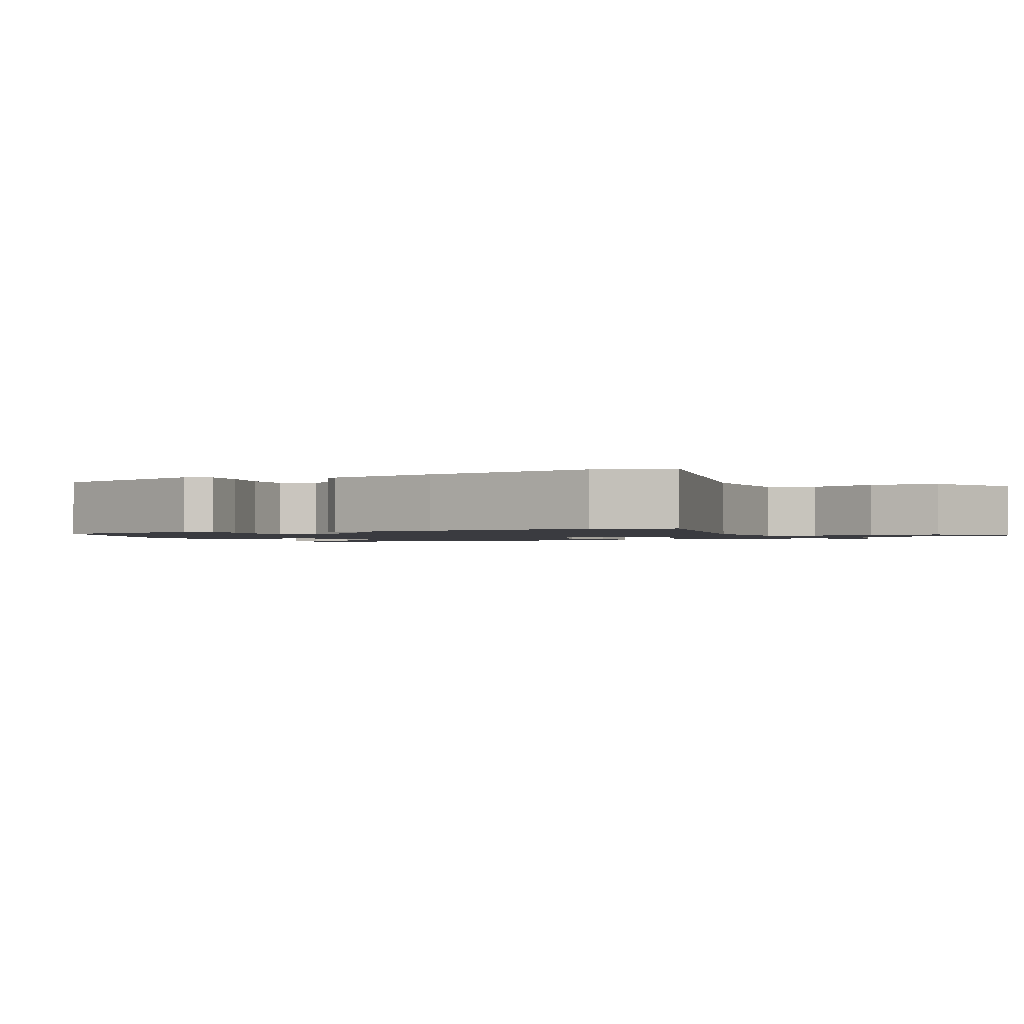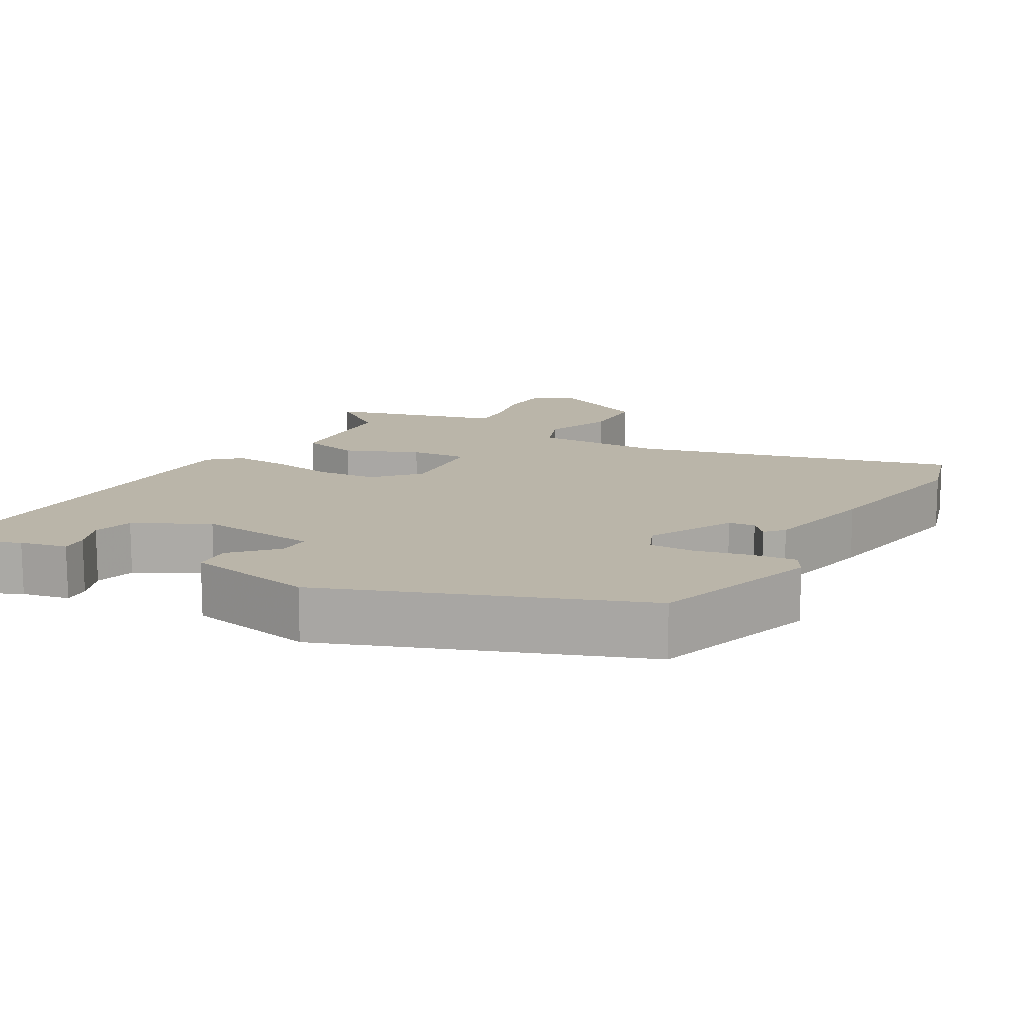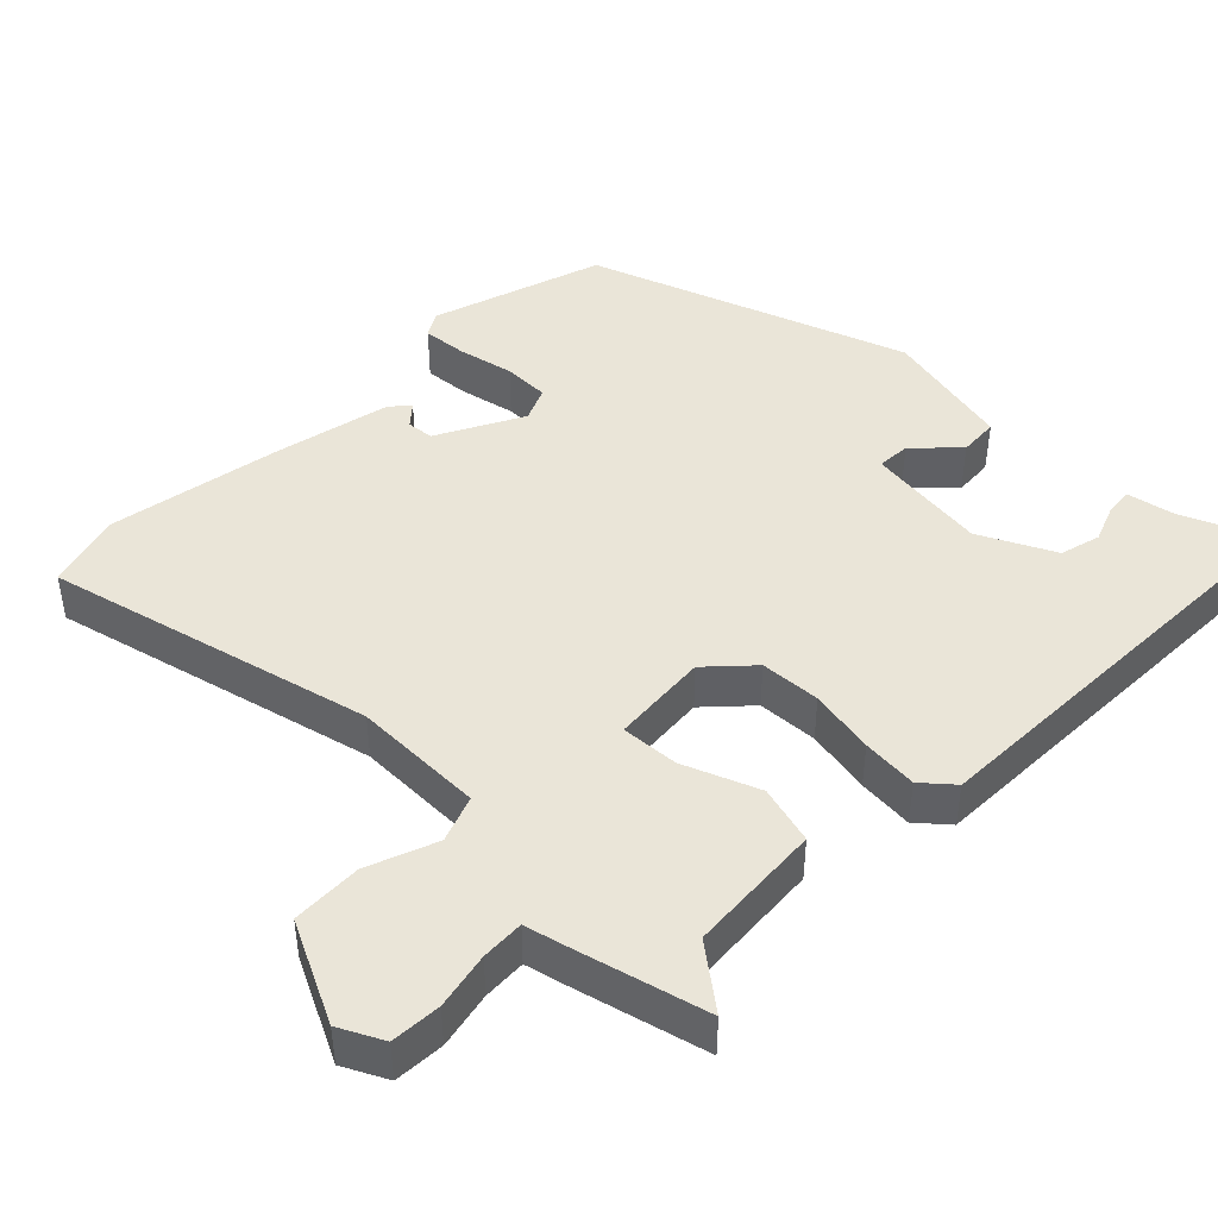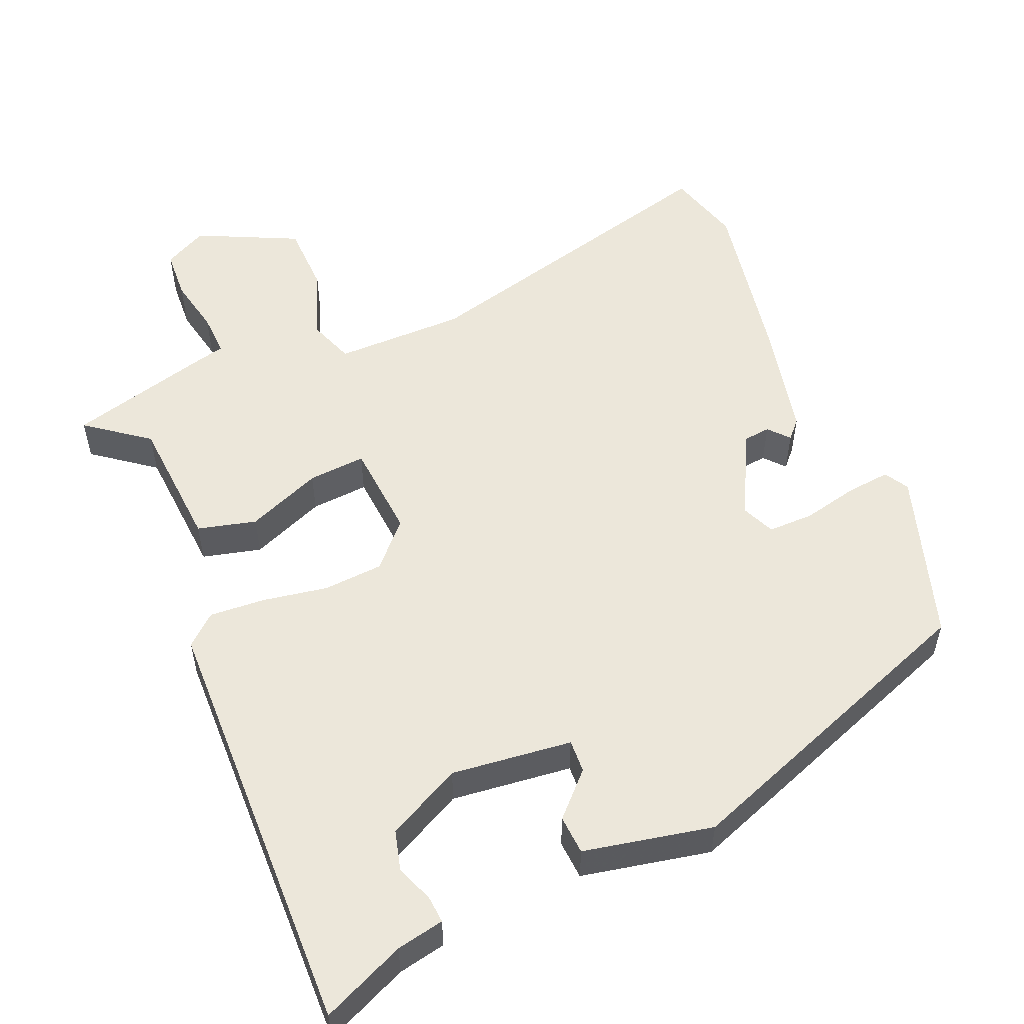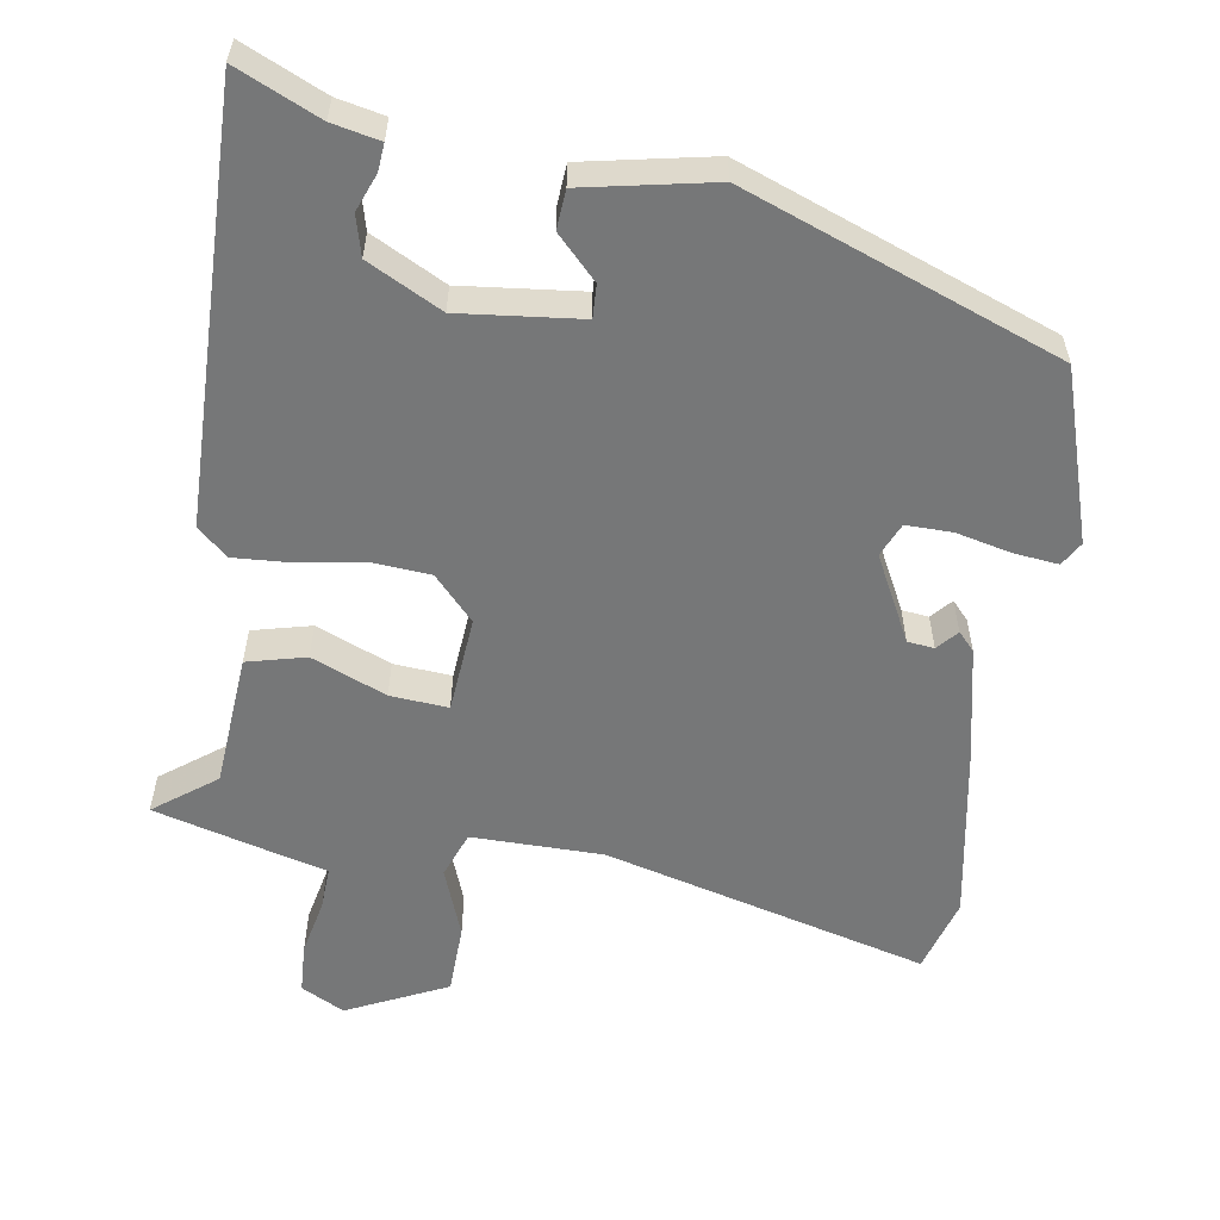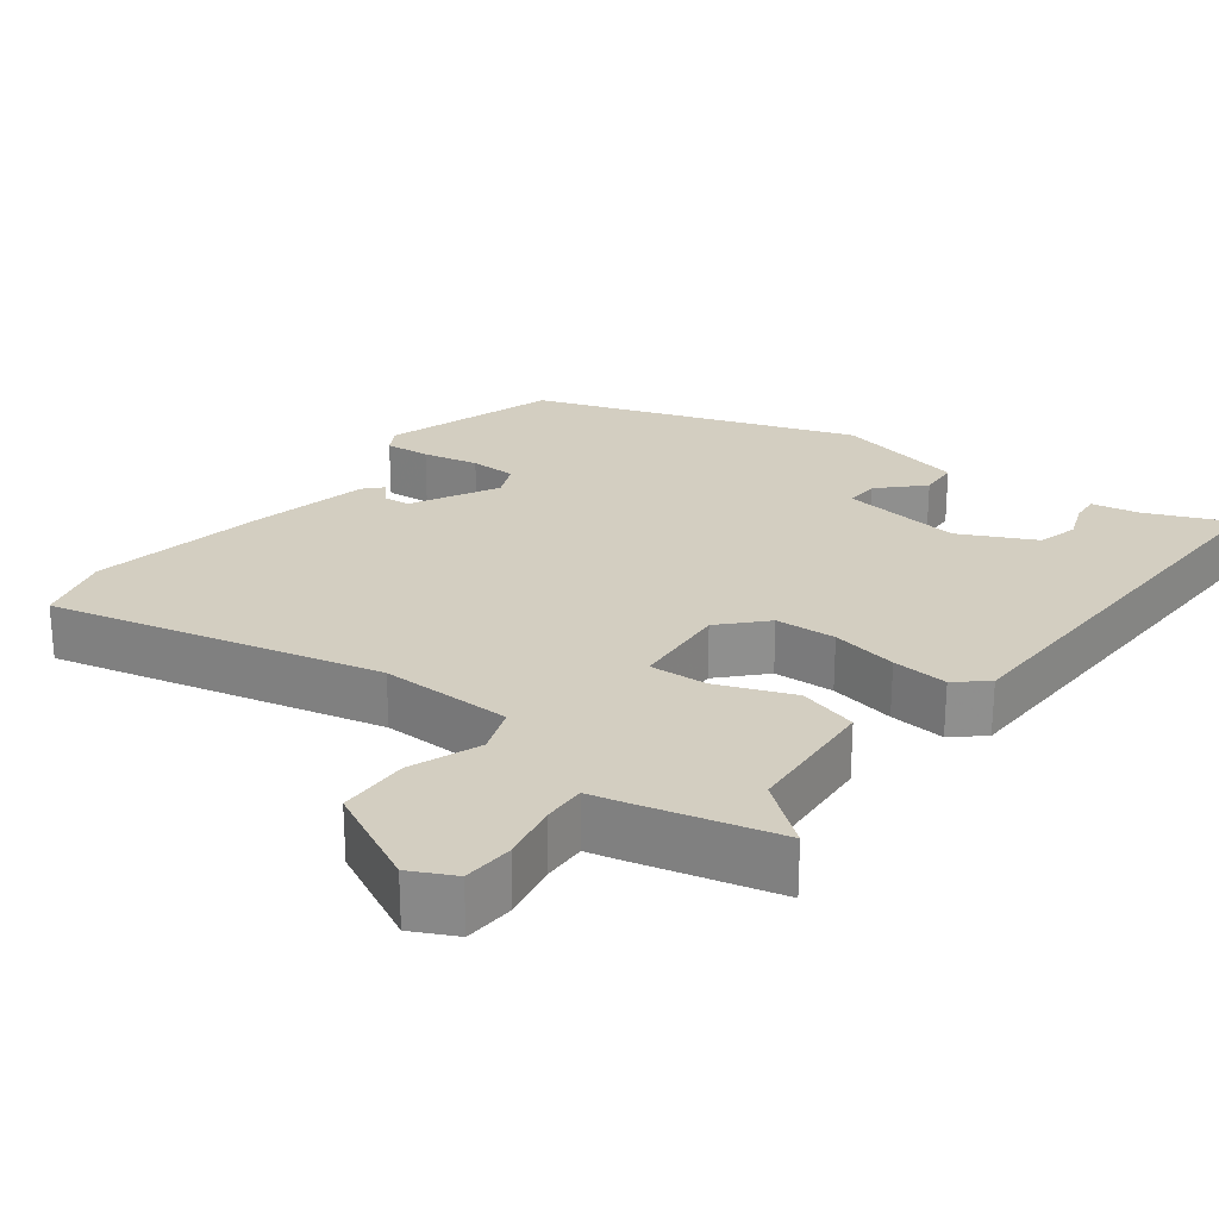
<metadata>
{"format":"obj","ext":"obj","renderer":"f3d","projection":"perspective","resolution":1024,"background":"white","views":[{"elev":-1.4,"azim":117.9,"up":"+Y"},{"elev":13.6,"azim":31.0,"up":"+Y"},{"elev":45.2,"azim":-133.5,"up":"+Y"},{"elev":54.0,"azim":-21.4,"up":"+Y"},{"elev":-57.0,"azim":-7.7,"up":"+Y"},{"elev":25.2,"azim":-140.6,"up":"+Y"}]}
</metadata>
<code>
v -0.545 0.07 -0.47
v -0.46 0.07 -0.409
v -0.442 0.07 -0.228
v -0.362 0.07 -0.21
v -0.262 0.07 -0.254
v -0.184 0.07 -0.262
v -0.17 0.07 -0.132
v -0.223 0.07 -0.072
v -0.304 0.07 -0.064
v -0.393 0.07 -0.077
v -0.468 0.07 -0.08
v -0.508 0.07 -0.043
v -0.506 0.07 0.541
v -0.395 0.07 0.488
v -0.331 0.07 0.473
v -0.335 0.07 0.436
v -0.356 0.07 0.386
v -0.343 0.07 0.331
v -0.244 0.07 0.277
v -0.08 0.07 0.291
v -0.081 0.07 0.336
v -0.134 0.07 0.393
v -0.129 0.07 0.446
v 0.047 0.07 0.477
v 0.467 0.07 0.308
v 0.535 0.07 0.075
v 0.515 0.07 0.043
v 0.455 0.07 0.051
v 0.381 0.07 0.07
v 0.319 0.07 0.072
v 0.298 0.07 0.027
v 0.355 0.07 -0.09
v 0.391 0.07 -0.095
v 0.416 0.07 -0.068
v 0.438 0.07 -0.093
v 0.468 0.07 -0.251
v 0.504 0.07 -0.488
v 0.472 0.07 -0.589
v 0.036 0.07 -0.464
v -0.141 0.07 -0.459
v -0.166 0.07 -0.521
v -0.133 0.07 -0.616
v -0.138 0.07 -0.711
v -0.275 0.07 -0.772
v -0.333 0.07 -0.74
v -0.335 0.07 -0.672
v -0.317 0.07 -0.596
v -0.313 0.07 -0.538
v -0.36 0.07 -0.525
v -0.545 0 -0.47
v -0.46 0 -0.409
v -0.442 0 -0.228
v -0.362 0 -0.21
v -0.262 0 -0.254
v -0.184 0 -0.262
v -0.17 0 -0.132
v -0.223 0 -0.072
v -0.304 0 -0.064
v -0.393 0 -0.077
v -0.468 0 -0.08
v -0.508 0 -0.043
v -0.506 0 0.541
v -0.395 0 0.488
v -0.331 0 0.473
v -0.335 0 0.436
v -0.356 0 0.386
v -0.343 0 0.331
v -0.244 0 0.277
v -0.08 0 0.291
v -0.081 0 0.336
v -0.134 0 0.393
v -0.129 0 0.446
v 0.047 0 0.477
v 0.467 0 0.308
v 0.535 0 0.075
v 0.515 0 0.043
v 0.455 0 0.051
v 0.381 0 0.07
v 0.319 0 0.072
v 0.298 0 0.027
v 0.355 0 -0.09
v 0.391 0 -0.095
v 0.416 0 -0.068
v 0.438 0 -0.093
v 0.468 0 -0.251
v 0.504 0 -0.488
v 0.472 0 -0.589
v 0.036 0 -0.464
v -0.141 0 -0.459
v -0.166 0 -0.521
v -0.133 0 -0.616
v -0.138 0 -0.711
v -0.275 0 -0.772
v -0.333 0 -0.74
v -0.335 0 -0.672
v -0.317 0 -0.596
v -0.313 0 -0.538
v -0.36 0 -0.525
f 48 49 1 2
f 45 46 47
f 44 45 47
f 43 44 47
f 42 43 47
f 41 42 47
f 40 41 47 48
f 37 38 39
f 36 37 39
f 35 36 39
f 35 39 40
f 33 34 35
f 40 48 2
f 35 40 2
f 33 35 2
f 27 28 29
f 26 27 29
f 25 26 29
f 24 25 29
f 23 24 29
f 22 23 29
f 21 22 29
f 20 21 29 30
f 19 20 30 31
f 14 15 16 17
f 14 17 18
f 13 14 18
f 12 13 18
f 11 12 18
f 10 11 18
f 9 10 18
f 8 9 18 19
f 2 3 4 5
f 2 5 6
f 32 33 2 6
f 19 31 32
f 8 19 32
f 7 8 32
f 6 7 32
f 51 50 98 97
f 96 95 94
f 96 94 93
f 96 93 92
f 96 92 91
f 96 91 90
f 97 96 90 89
f 88 87 86
f 88 86 85
f 88 85 84
f 89 88 84
f 84 83 82
f 51 97 89
f 51 89 84
f 51 84 82
f 78 77 76
f 78 76 75
f 78 75 74
f 78 74 73
f 78 73 72
f 78 72 71
f 78 71 70
f 79 78 70 69
f 80 79 69 68
f 66 65 64 63
f 67 66 63
f 67 63 62
f 67 62 61
f 67 61 60
f 67 60 59
f 67 59 58
f 68 67 58 57
f 54 53 52 51
f 55 54 51
f 55 51 82 81
f 81 80 68
f 81 68 57
f 81 57 56
f 81 56 55
f 1 50 51 2
f 2 51 52 3
f 3 52 53 4
f 4 53 54 5
f 5 54 55 6
f 6 55 56 7
f 7 56 57 8
f 8 57 58 9
f 9 58 59 10
f 10 59 60 11
f 11 60 61 12
f 12 61 62 13
f 13 62 63 14
f 14 63 64 15
f 15 64 65 16
f 16 65 66 17
f 17 66 67 18
f 18 67 68 19
f 19 68 69 20
f 20 69 70 21
f 21 70 71 22
f 22 71 72 23
f 23 72 73 24
f 24 73 74 25
f 25 74 75 26
f 26 75 76 27
f 27 76 77 28
f 28 77 78 29
f 29 78 79 30
f 30 79 80 31
f 31 80 81 32
f 32 81 82 33
f 33 82 83 34
f 34 83 84 35
f 35 84 85 36
f 36 85 86 37
f 37 86 87 38
f 38 87 88 39
f 39 88 89 40
f 40 89 90 41
f 41 90 91 42
f 42 91 92 43
f 43 92 93 44
f 44 93 94 45
f 45 94 95 46
f 46 95 96 47
f 47 96 97 48
f 48 97 98 49
f 49 98 50 1

</code>
